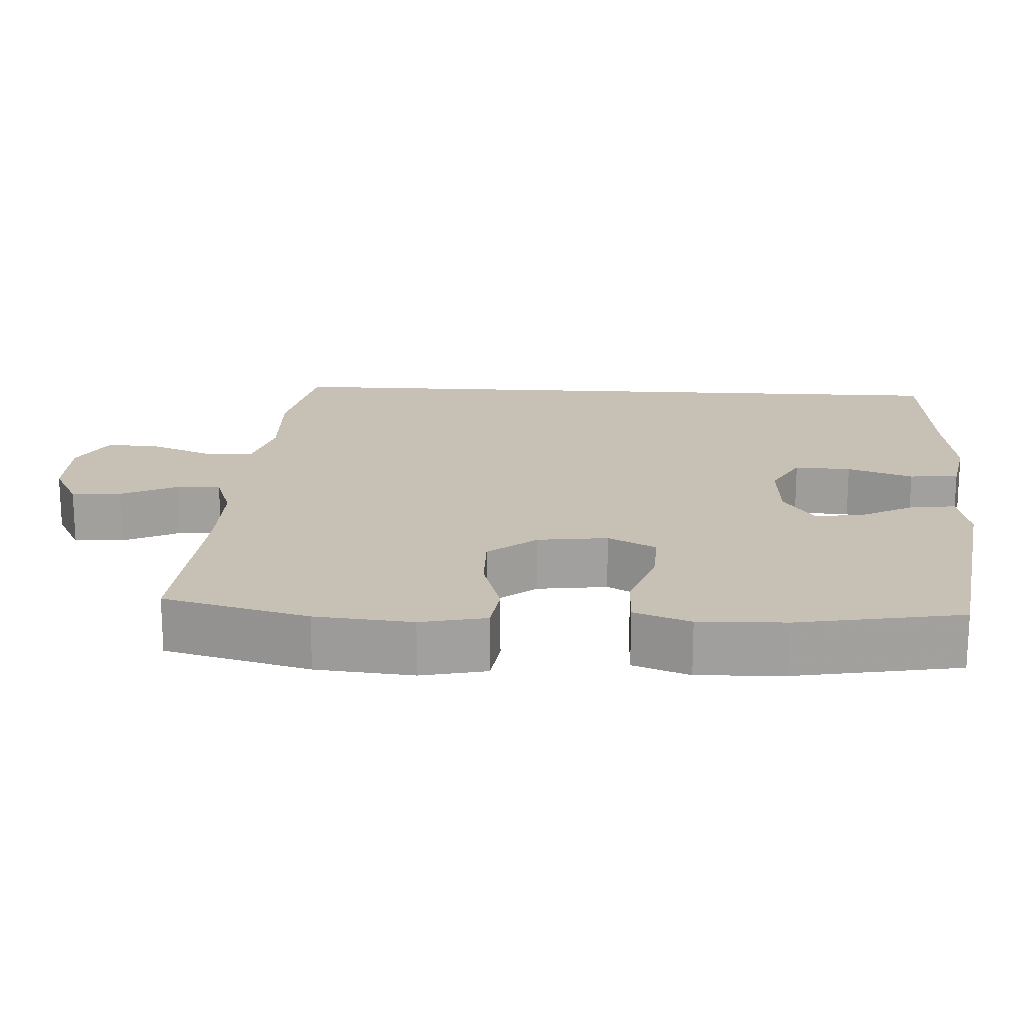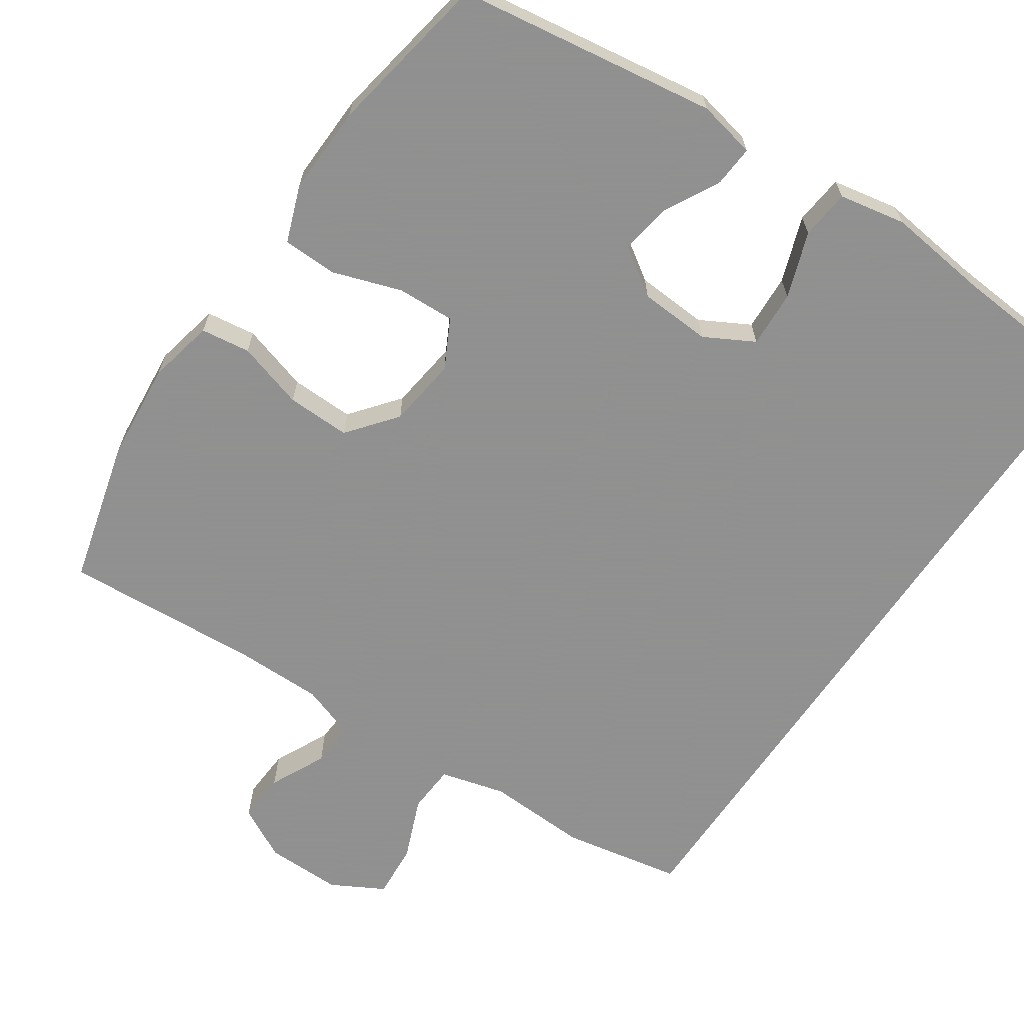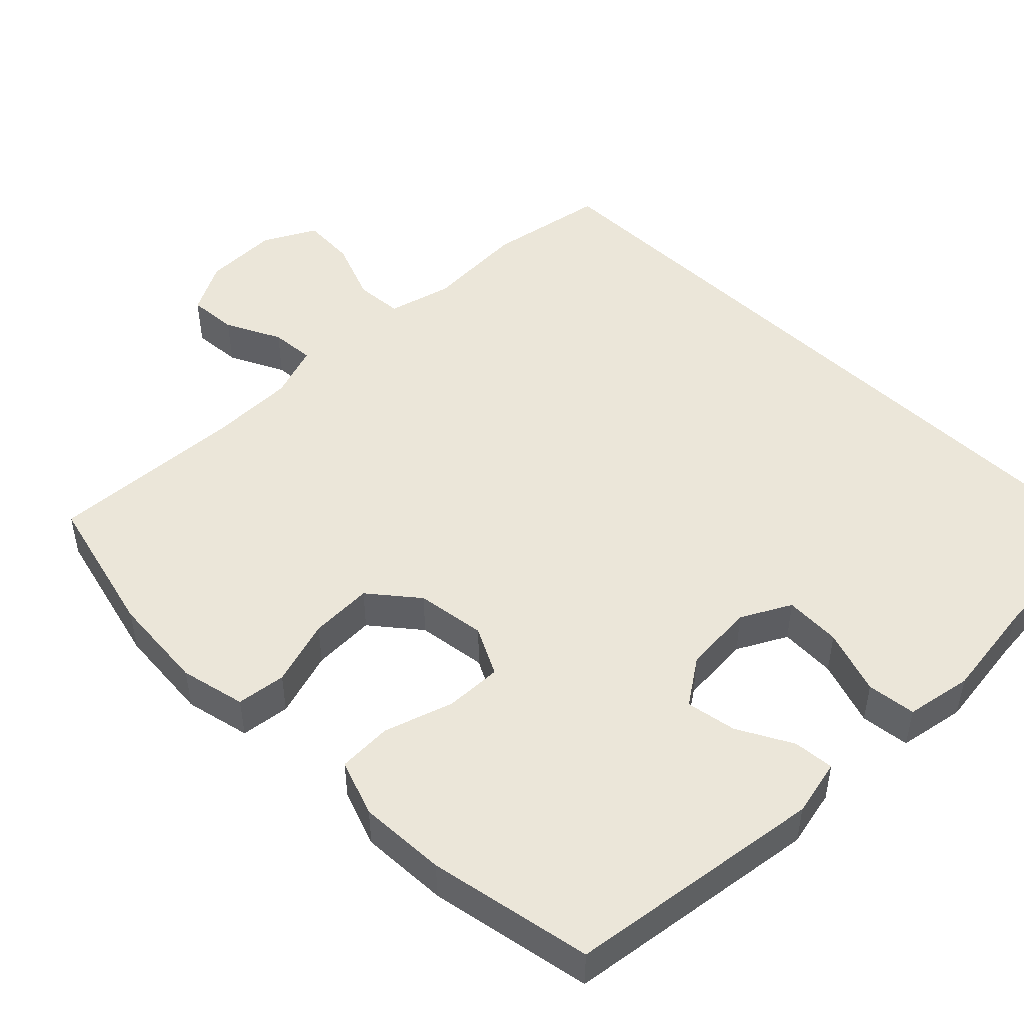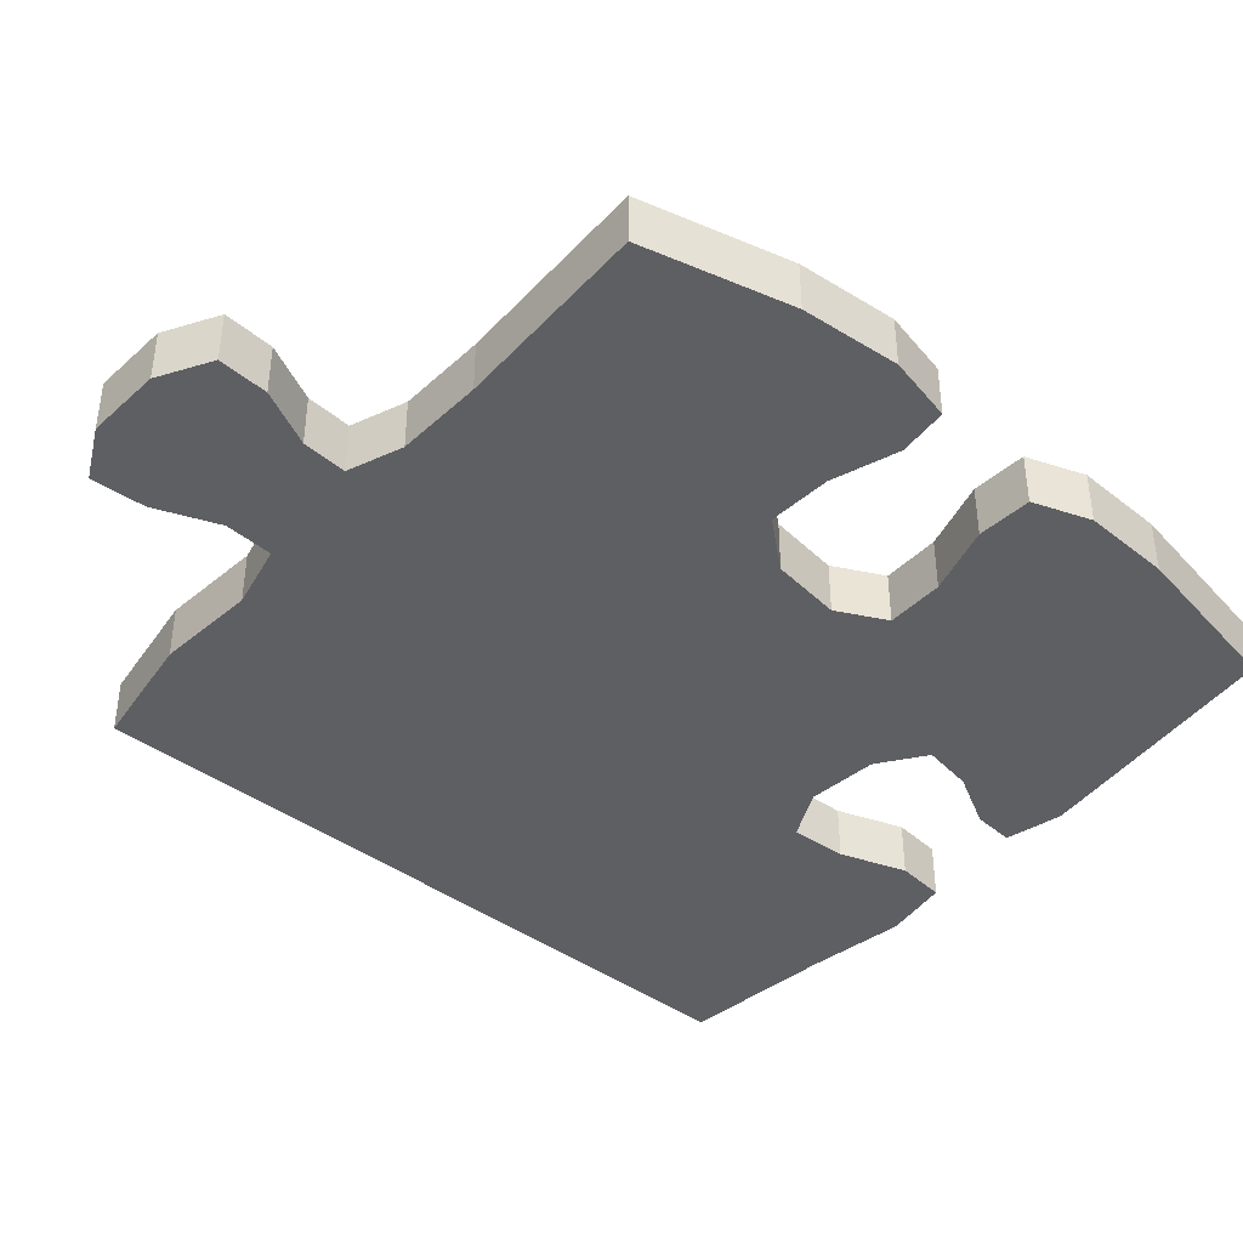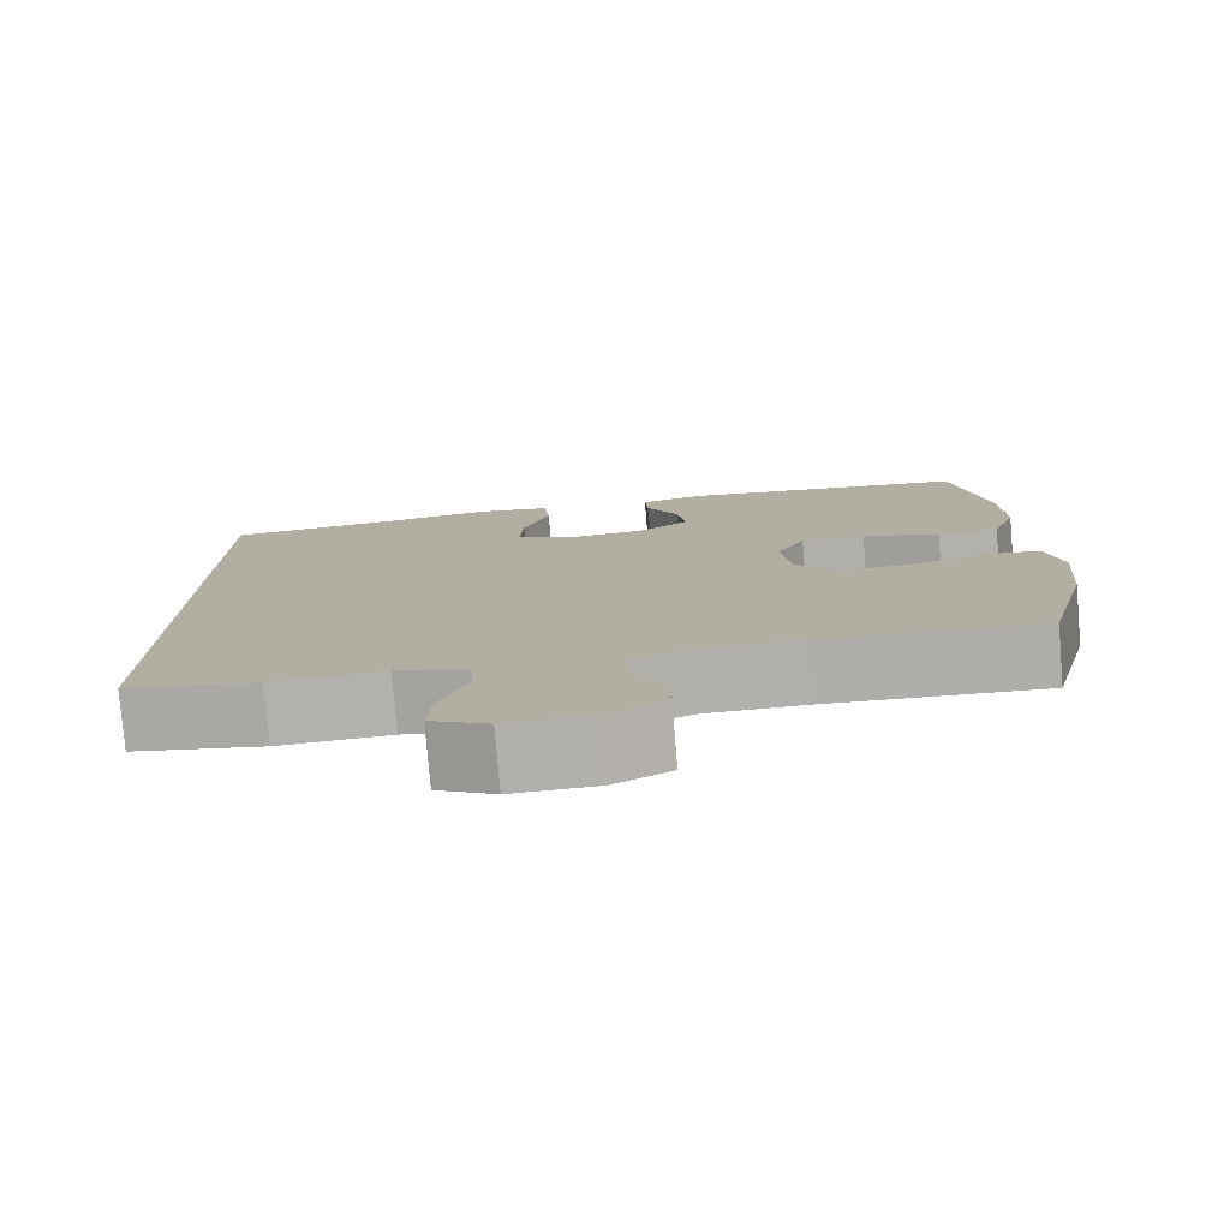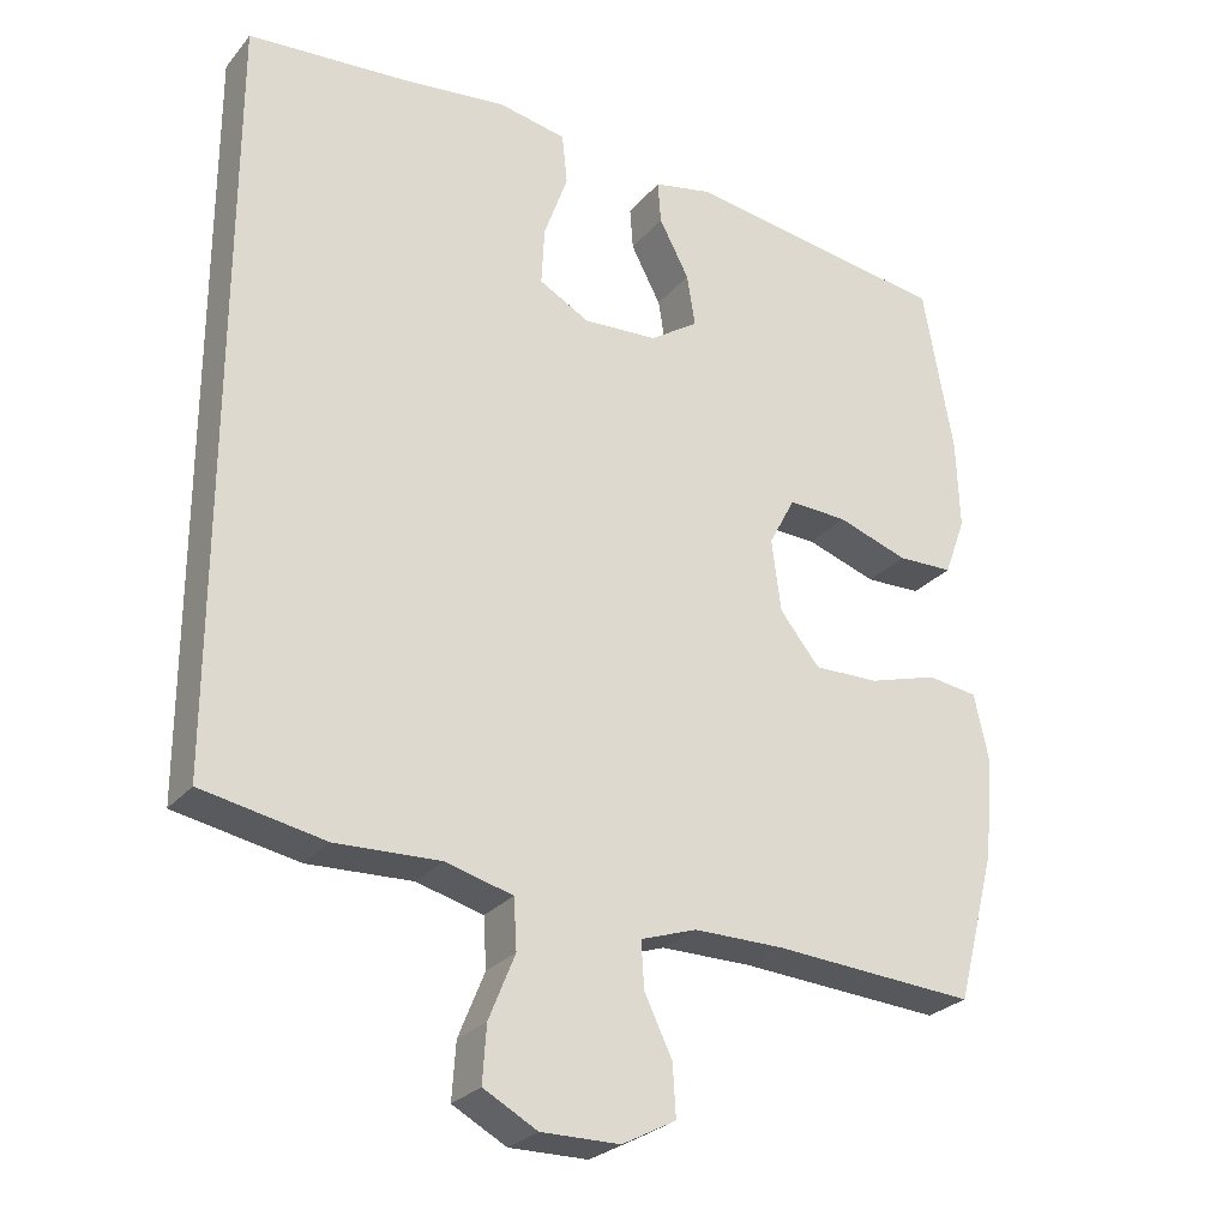
<metadata>
{"format":"obj","ext":"obj","renderer":"f3d","projection":"perspective","resolution":1024,"background":"white","views":[{"elev":18.5,"azim":-86.8,"up":"+Y"},{"elev":-65.8,"azim":-34.1,"up":"+Y"},{"elev":48.4,"azim":-45.4,"up":"+Y"},{"elev":-40.9,"azim":-132.0,"up":"+Y"},{"elev":-78.7,"azim":-175.2,"up":"+Z"},{"elev":-26.8,"azim":149.3,"up":"+Z"}]}
</metadata>
<code>
v 0.5 0.07 0.541
v 0.5 0.07 -0.441
v 0.34 0.07 -0.471
v 0.204 0.07 -0.465
v 0.117 0.07 -0.488
v 0.113 0.07 -0.553
v 0.147 0.07 -0.637
v 0.152 0.07 -0.71
v 0.082 0.07 -0.748
v -0.02 0.07 -0.747
v -0.09 0.07 -0.71
v -0.086 0.07 -0.643
v -0.05 0.07 -0.568
v -0.046 0.07 -0.508
v -0.119 0.07 -0.483
v -0.236 0.07 -0.483
v -0.5 0.07 -0.5
v -0.551 0.07 -0.305
v -0.563 0.07 -0.174
v -0.544 0.07 -0.086
v -0.478 0.07 -0.077
v -0.388 0.07 -0.104
v -0.303 0.07 -0.106
v -0.251 0.07 -0.041
v -0.239 0.07 0.053
v -0.273 0.07 0.118
v -0.35 0.07 0.115
v -0.442 0.07 0.084
v -0.515 0.07 0.086
v -0.543 0.07 0.162
v -0.539 0.07 0.28
v -0.5 0.07 0.5
v -0.154 0.07 0.551
v -0.077 0.07 0.535
v -0.081 0.07 0.48
v -0.12 0.07 0.406
v -0.131 0.07 0.338
v -0.068 0.07 0.296
v 0.028 0.07 0.29
v 0.094 0.07 0.326
v 0.09 0.07 0.402
v 0.059 0.07 0.49
v 0.066 0.07 0.556
v 0.155 0.07 0.573
v 0.289 0.07 0.557
v 0.5 0 0.541
v 0.5 0 -0.441
v 0.34 0 -0.471
v 0.204 0 -0.465
v 0.117 0 -0.488
v 0.113 0 -0.553
v 0.147 0 -0.637
v 0.152 0 -0.71
v 0.082 0 -0.748
v -0.02 0 -0.747
v -0.09 0 -0.71
v -0.086 0 -0.643
v -0.05 0 -0.568
v -0.046 0 -0.508
v -0.119 0 -0.483
v -0.236 0 -0.483
v -0.5 0 -0.5
v -0.551 0 -0.305
v -0.563 0 -0.174
v -0.544 0 -0.086
v -0.478 0 -0.077
v -0.388 0 -0.104
v -0.303 0 -0.106
v -0.251 0 -0.041
v -0.239 0 0.053
v -0.273 0 0.118
v -0.35 0 0.115
v -0.442 0 0.084
v -0.515 0 0.086
v -0.543 0 0.162
v -0.539 0 0.28
v -0.5 0 0.5
v -0.154 0 0.551
v -0.077 0 0.535
v -0.081 0 0.48
v -0.12 0 0.406
v -0.131 0 0.338
v -0.068 0 0.296
v 0.028 0 0.29
v 0.094 0 0.326
v 0.09 0 0.402
v 0.059 0 0.49
v 0.066 0 0.556
v 0.155 0 0.573
v 0.289 0 0.557
f 42 43 44 45
f 41 42 45 1
f 40 41 1 2
f 39 40 2 3
f 38 39 3 4
f 37 38 4 5
f 33 34 35 36
f 33 36 37
f 32 33 37
f 27 28 29 30
f 26 27 30 31
f 19 20 21 22
f 19 22 23
f 16 17 18 19
f 15 16 19 23
f 14 15 23 24
f 10 11 12 13
f 10 13 14
f 9 10 14
f 6 7 8 9
f 26 31 32 37
f 25 26 37 5
f 9 14 24 25
f 5 6 9 25
f 90 89 88 87
f 46 90 87 86
f 47 46 86 85
f 48 47 85 84
f 49 48 84 83
f 50 49 83 82
f 81 80 79 78
f 82 81 78
f 82 78 77
f 75 74 73 72
f 76 75 72 71
f 67 66 65 64
f 68 67 64
f 64 63 62 61
f 68 64 61 60
f 69 68 60 59
f 58 57 56 55
f 59 58 55
f 59 55 54
f 54 53 52 51
f 82 77 76 71
f 50 82 71 70
f 70 69 59 54
f 70 54 51 50
f 1 46 47 2
f 2 47 48 3
f 3 48 49 4
f 4 49 50 5
f 5 50 51 6
f 6 51 52 7
f 7 52 53 8
f 8 53 54 9
f 9 54 55 10
f 10 55 56 11
f 11 56 57 12
f 12 57 58 13
f 13 58 59 14
f 14 59 60 15
f 15 60 61 16
f 16 61 62 17
f 17 62 63 18
f 18 63 64 19
f 19 64 65 20
f 20 65 66 21
f 21 66 67 22
f 22 67 68 23
f 23 68 69 24
f 24 69 70 25
f 25 70 71 26
f 26 71 72 27
f 27 72 73 28
f 28 73 74 29
f 29 74 75 30
f 30 75 76 31
f 31 76 77 32
f 32 77 78 33
f 33 78 79 34
f 34 79 80 35
f 35 80 81 36
f 36 81 82 37
f 37 82 83 38
f 38 83 84 39
f 39 84 85 40
f 40 85 86 41
f 41 86 87 42
f 42 87 88 43
f 43 88 89 44
f 44 89 90 45
f 45 90 46 1

</code>
